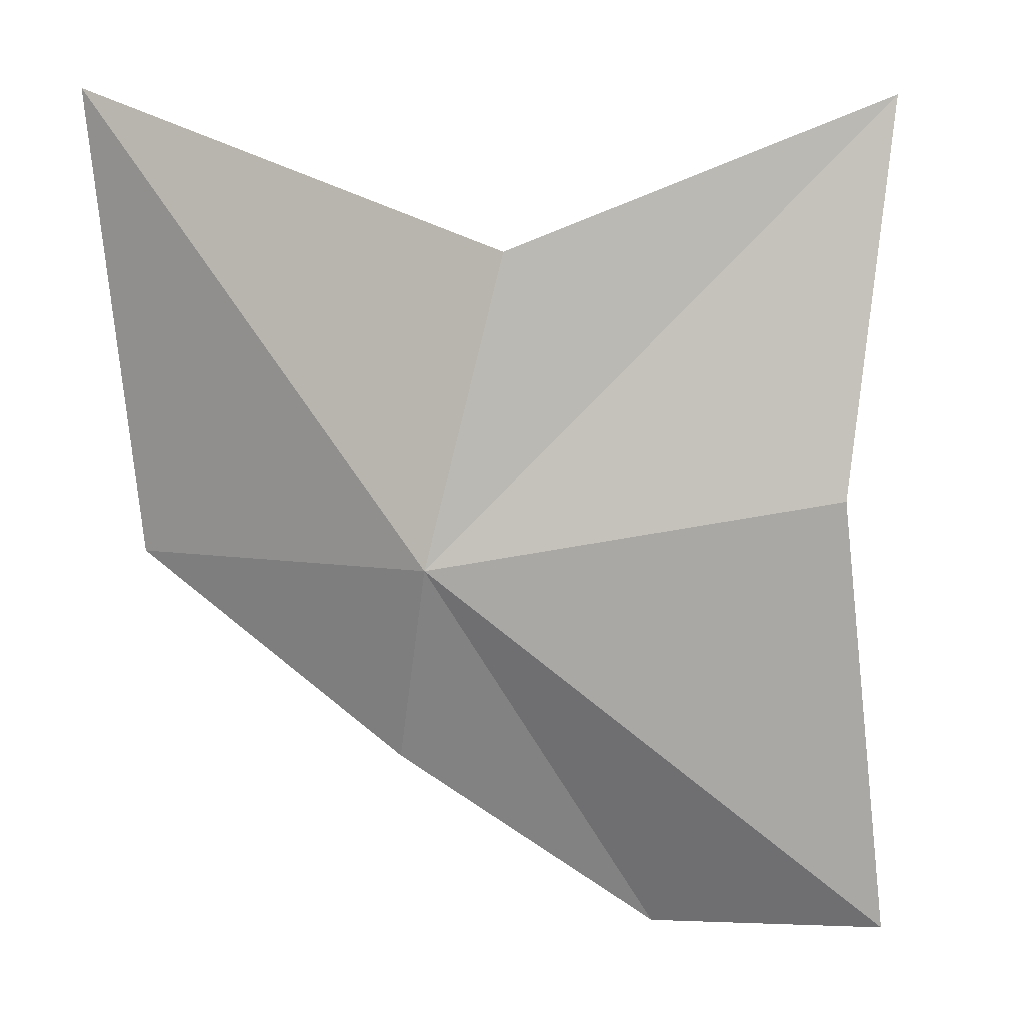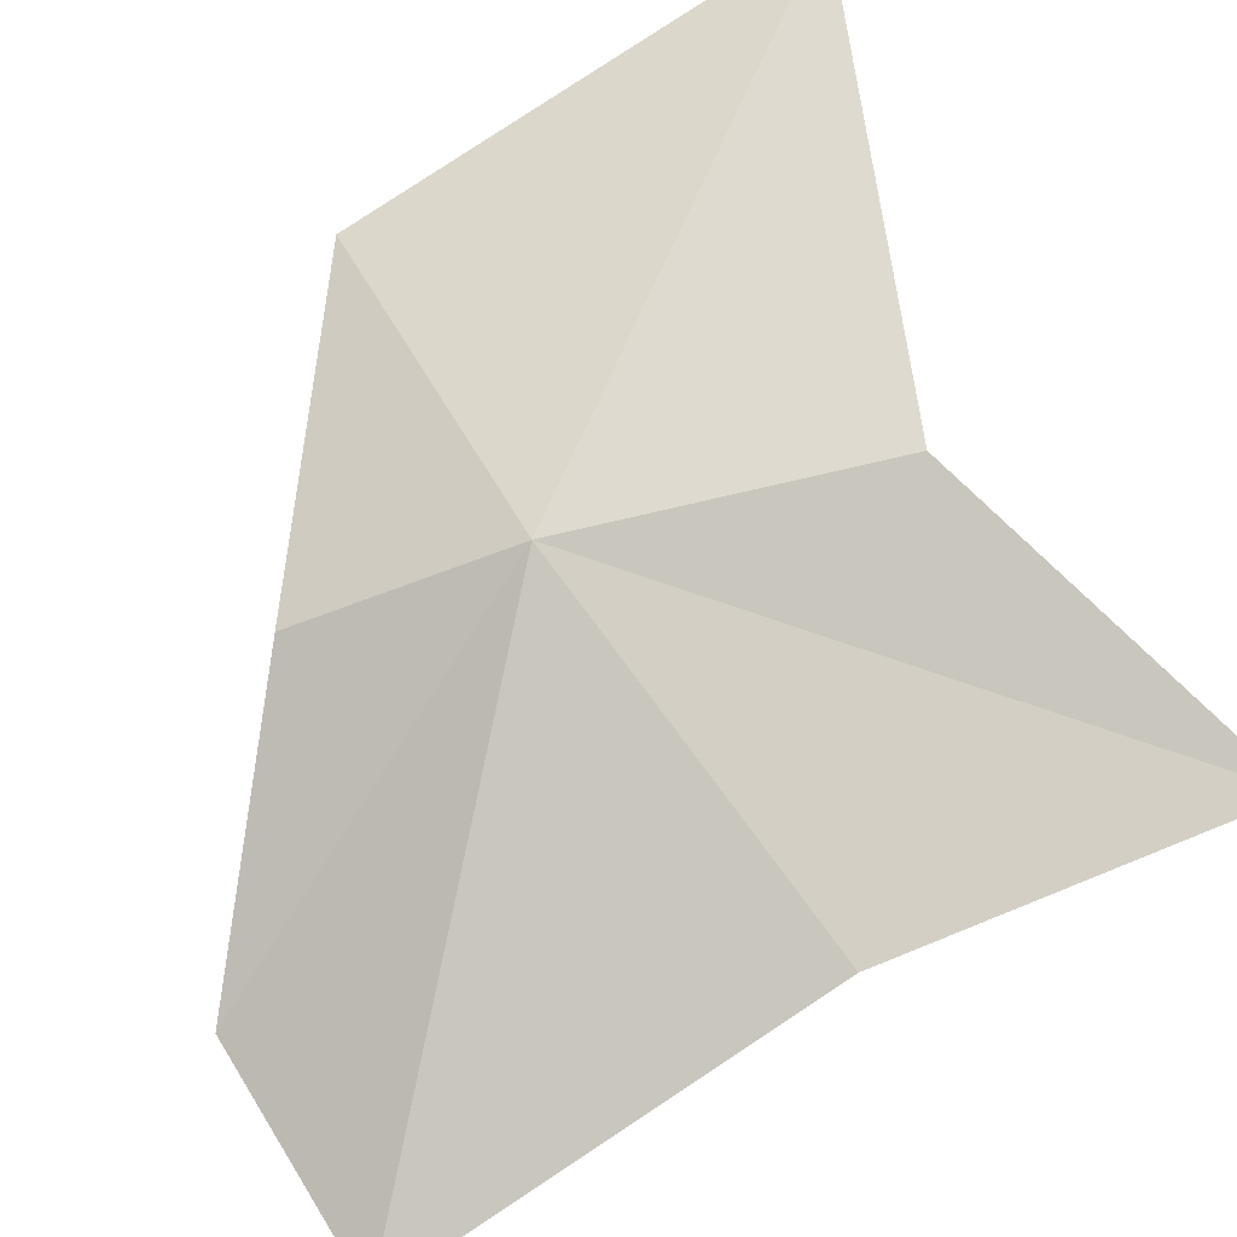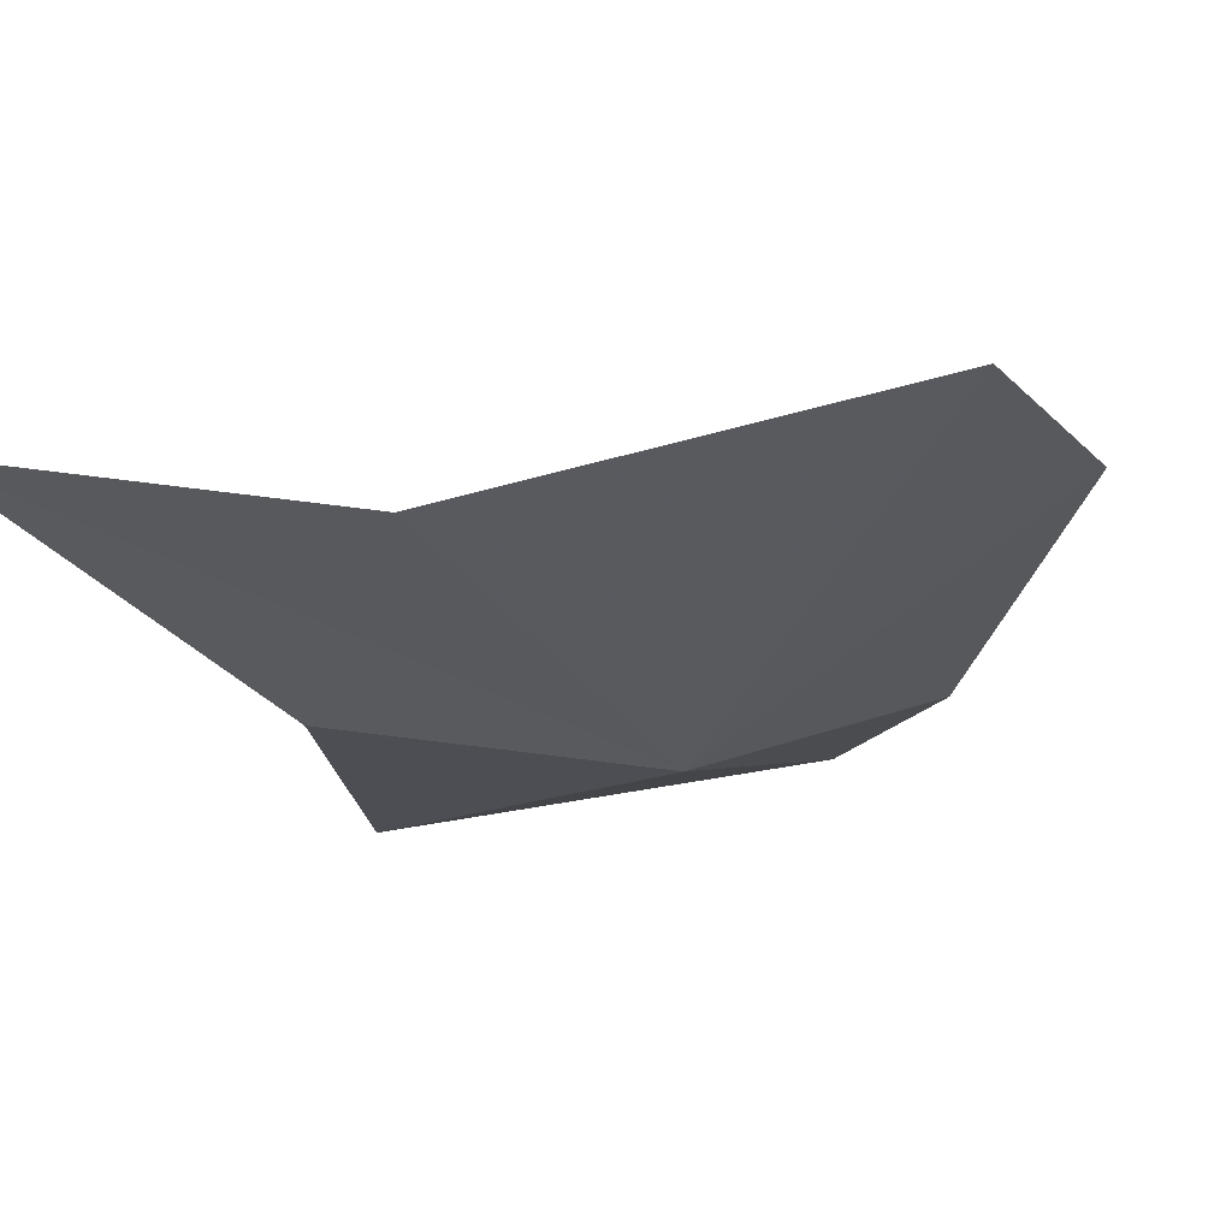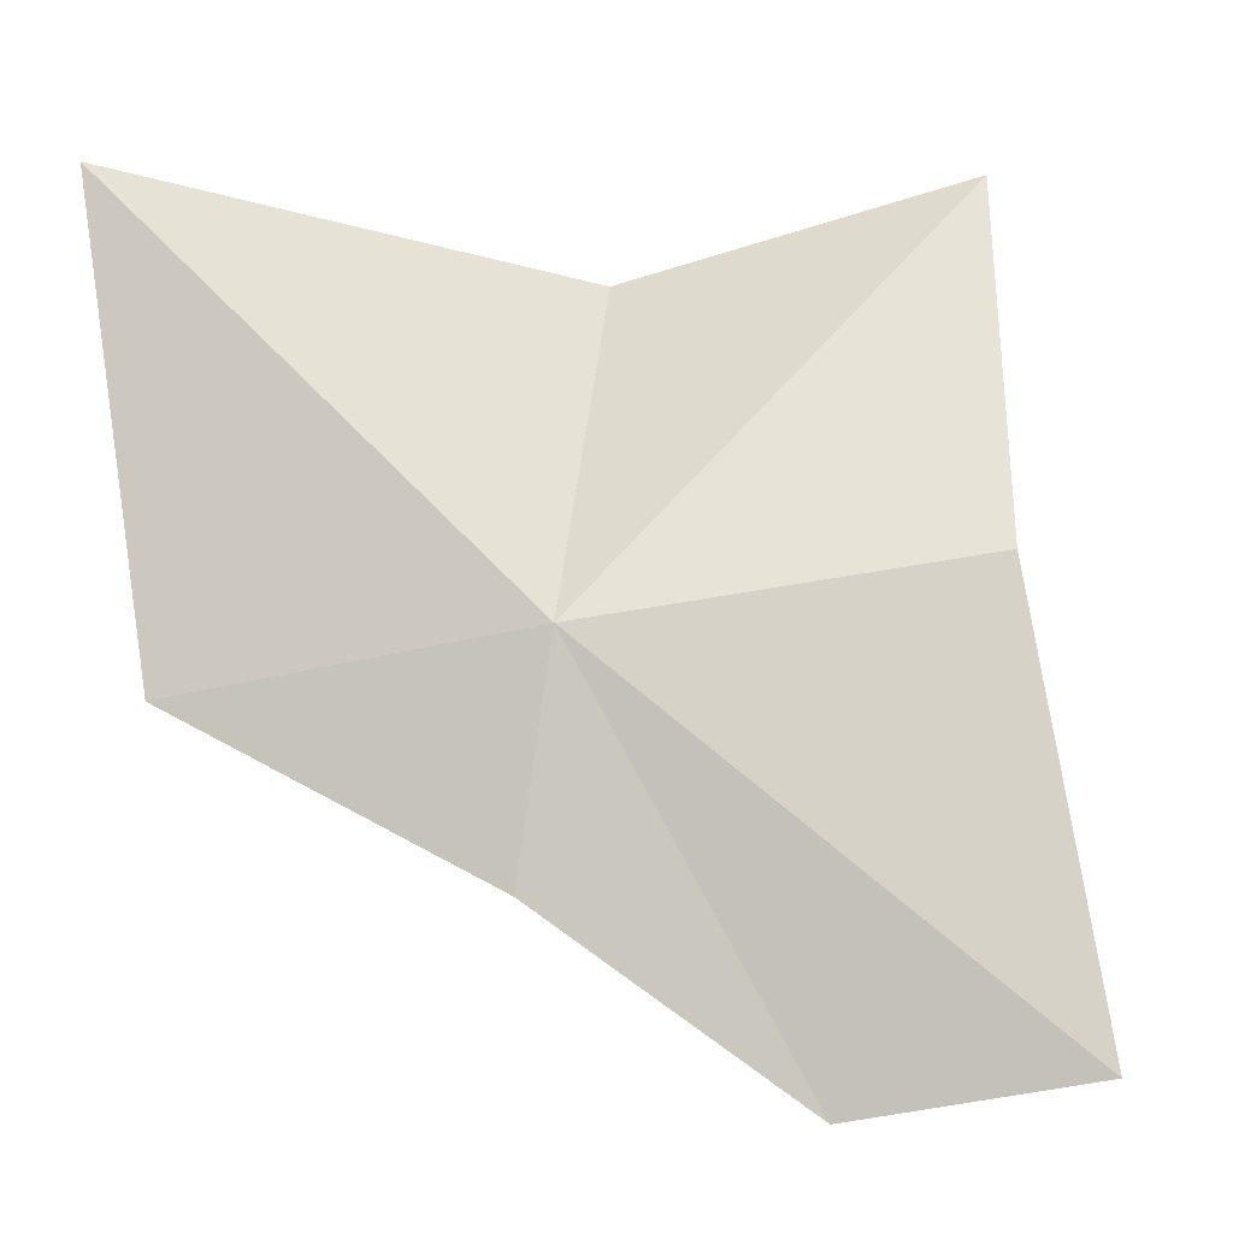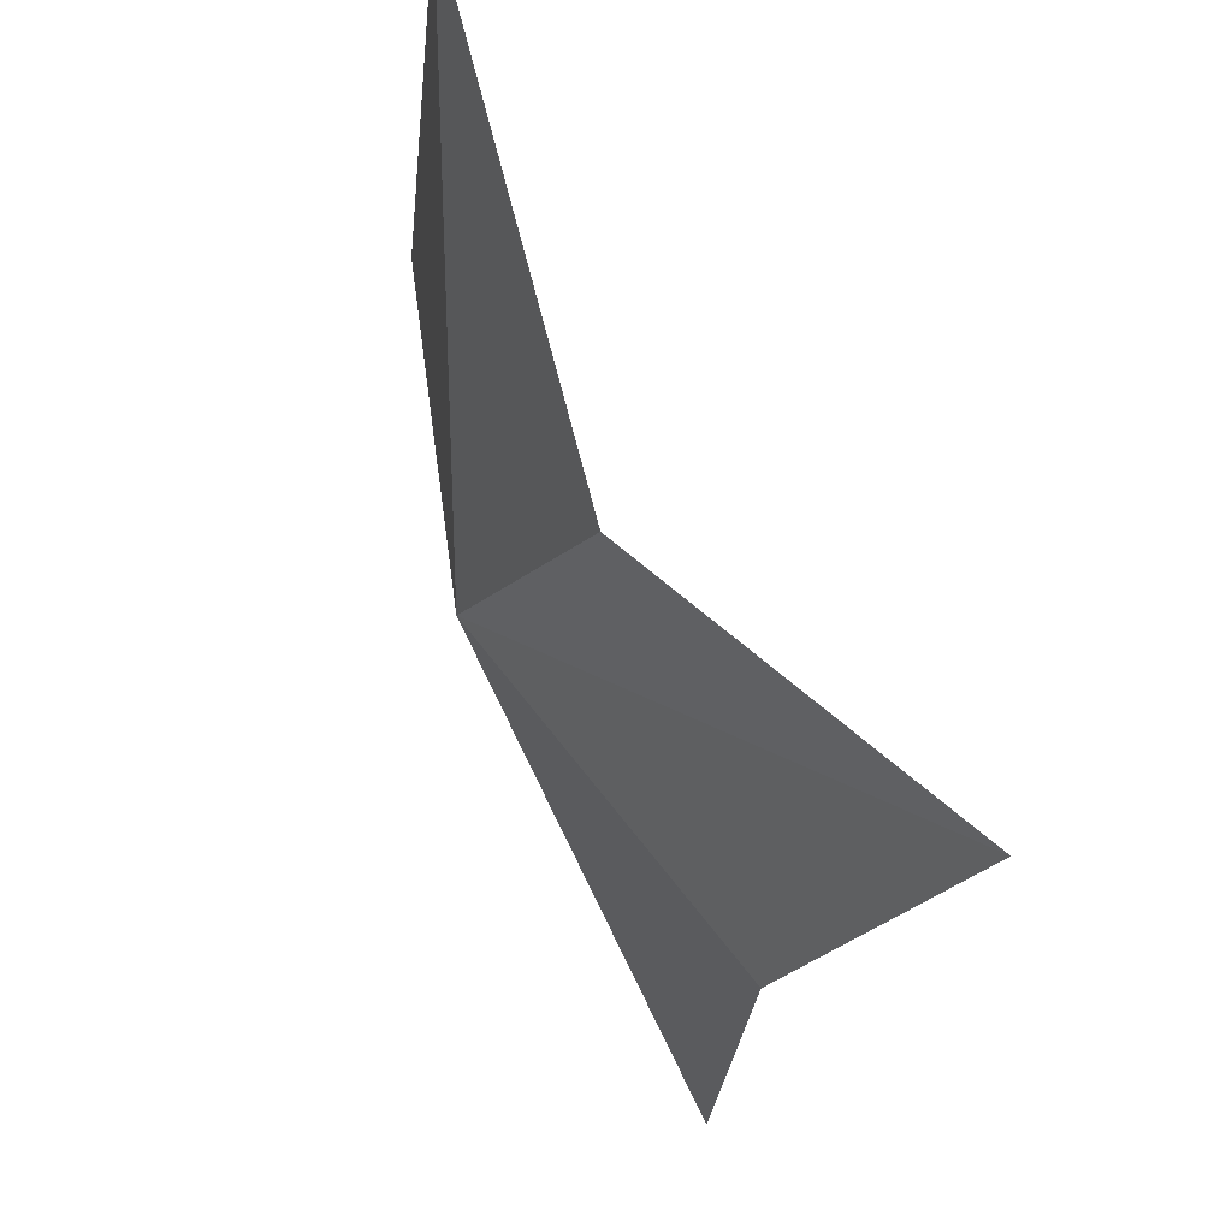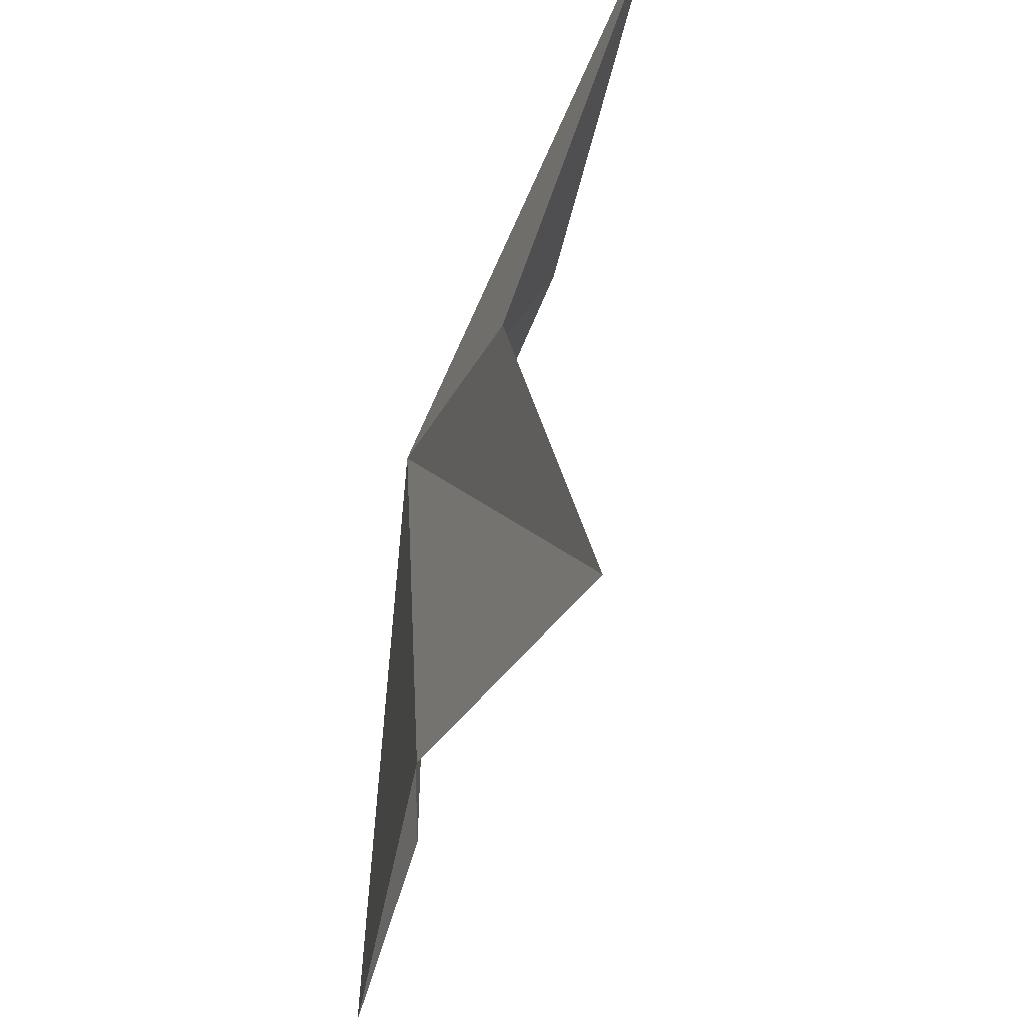
<metadata>
{"format":"obj","ext":"obj","renderer":"f3d","projection":"perspective","resolution":1024,"background":"white","views":[{"elev":24.7,"azim":-16.1,"up":"+Z"},{"elev":-70.7,"azim":-61.8,"up":"+Y"},{"elev":-51.5,"azim":111.3,"up":"+Y"},{"elev":-4.7,"azim":-33.7,"up":"+Z"},{"elev":77.3,"azim":36.4,"up":"+Z"},{"elev":53.6,"azim":71.3,"up":"+Z"}]}
</metadata>
<code>
v -16.64 -25.61 7.143
v -14.85 -24.34 12.34
v -21.23 -19.38 14.39
v -8.117 -25.15 14.78
v -9.695 -27.55 8.427
v -20.89 -21.26 6.101
v -17.03 -25.19 3.301
v -9.213 -29.11 0.6957
v -12.75 -26.86 0.05004
f 1 2 3
f 1 5 4
f 1 4 2
f 1 3 6
f 1 6 7
f 1 8 5
f 1 9 8
f 1 7 9

</code>
